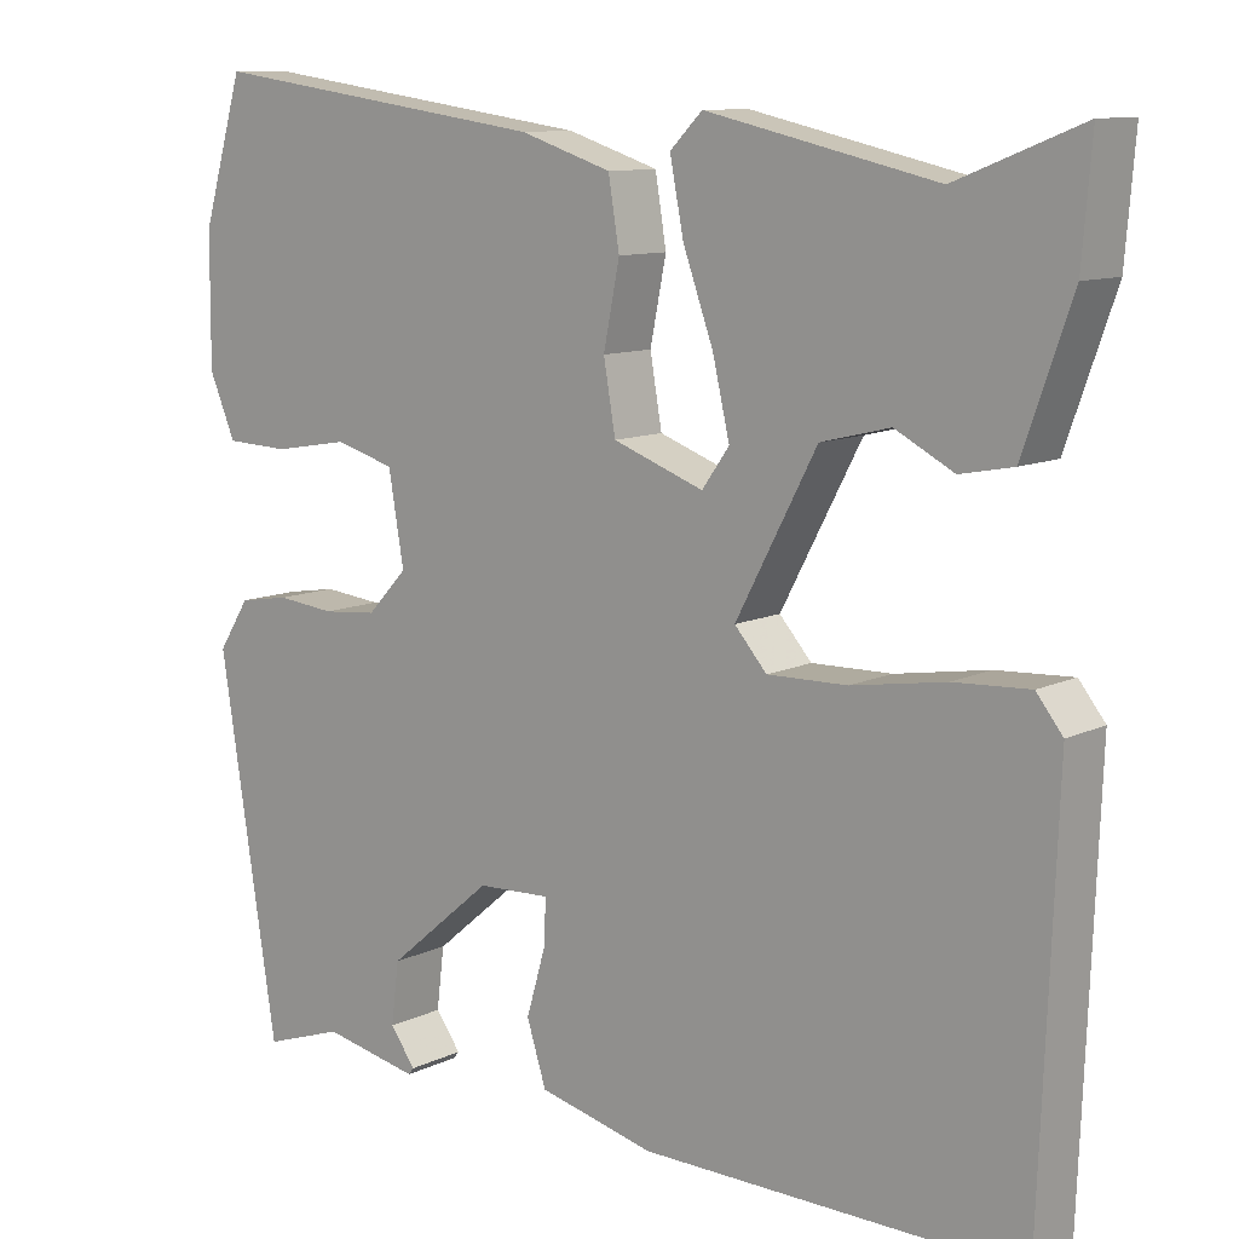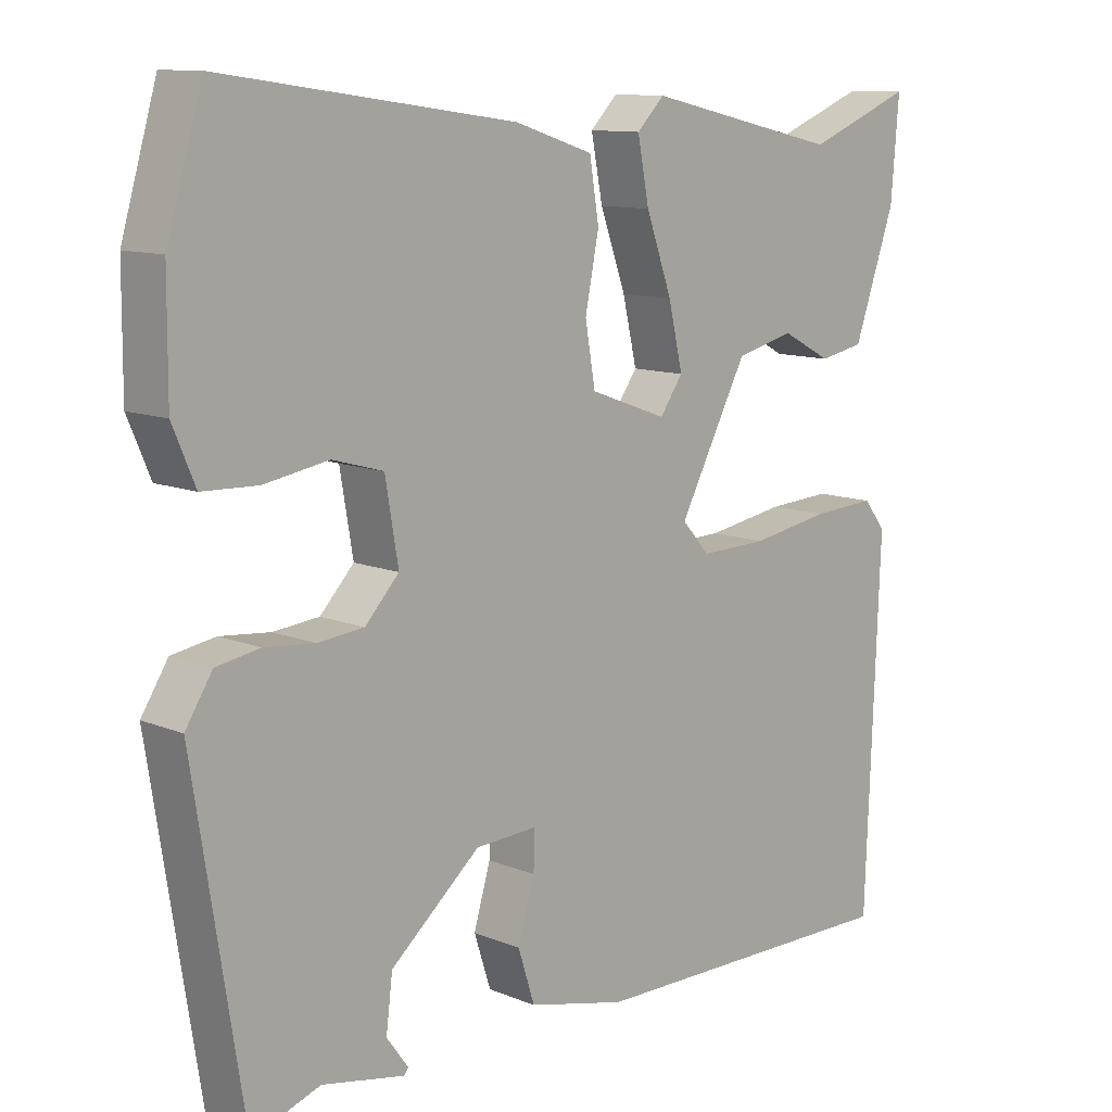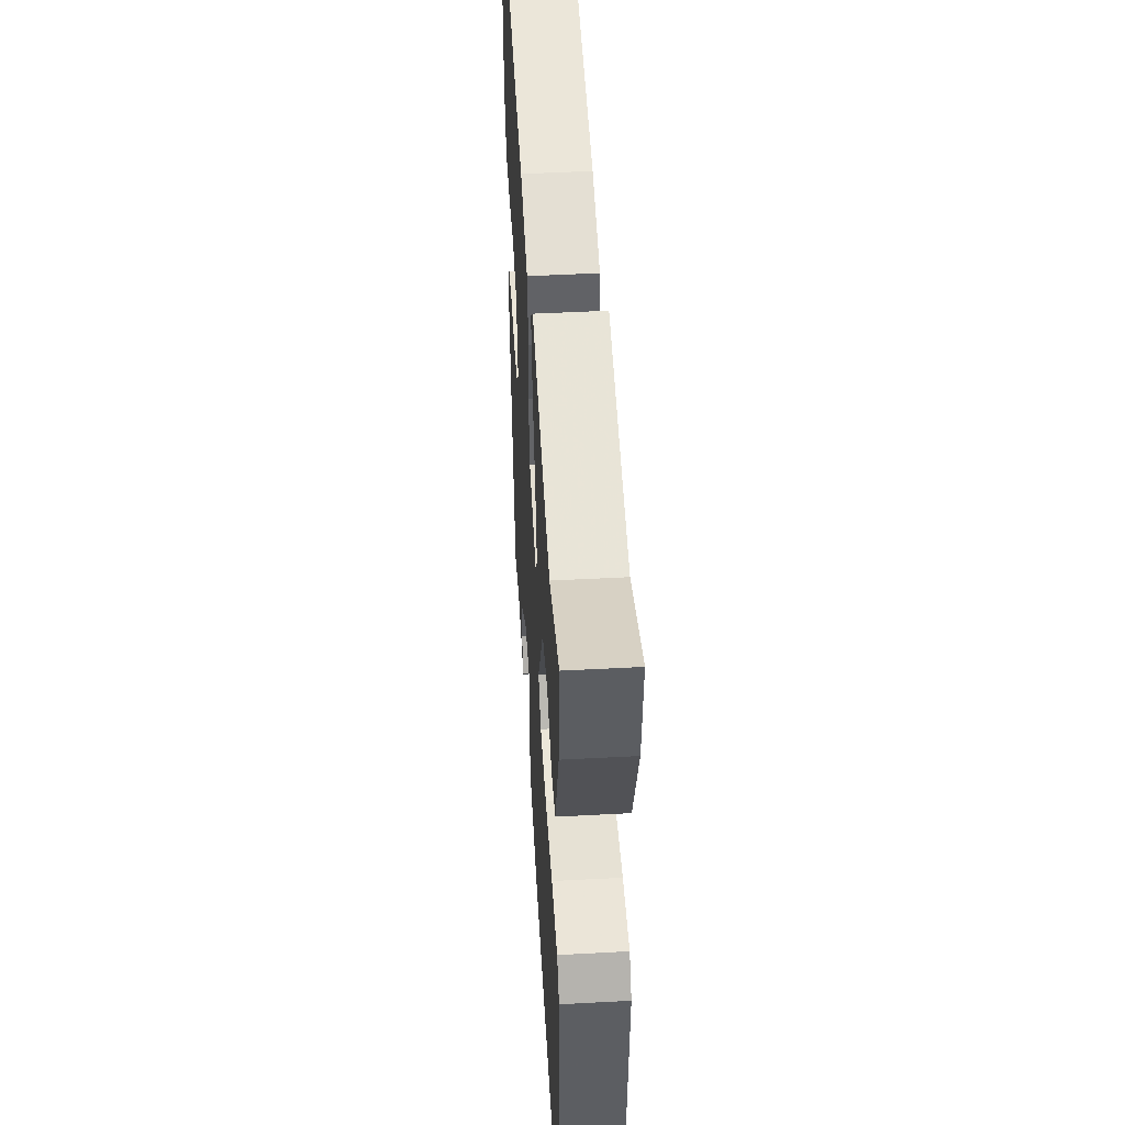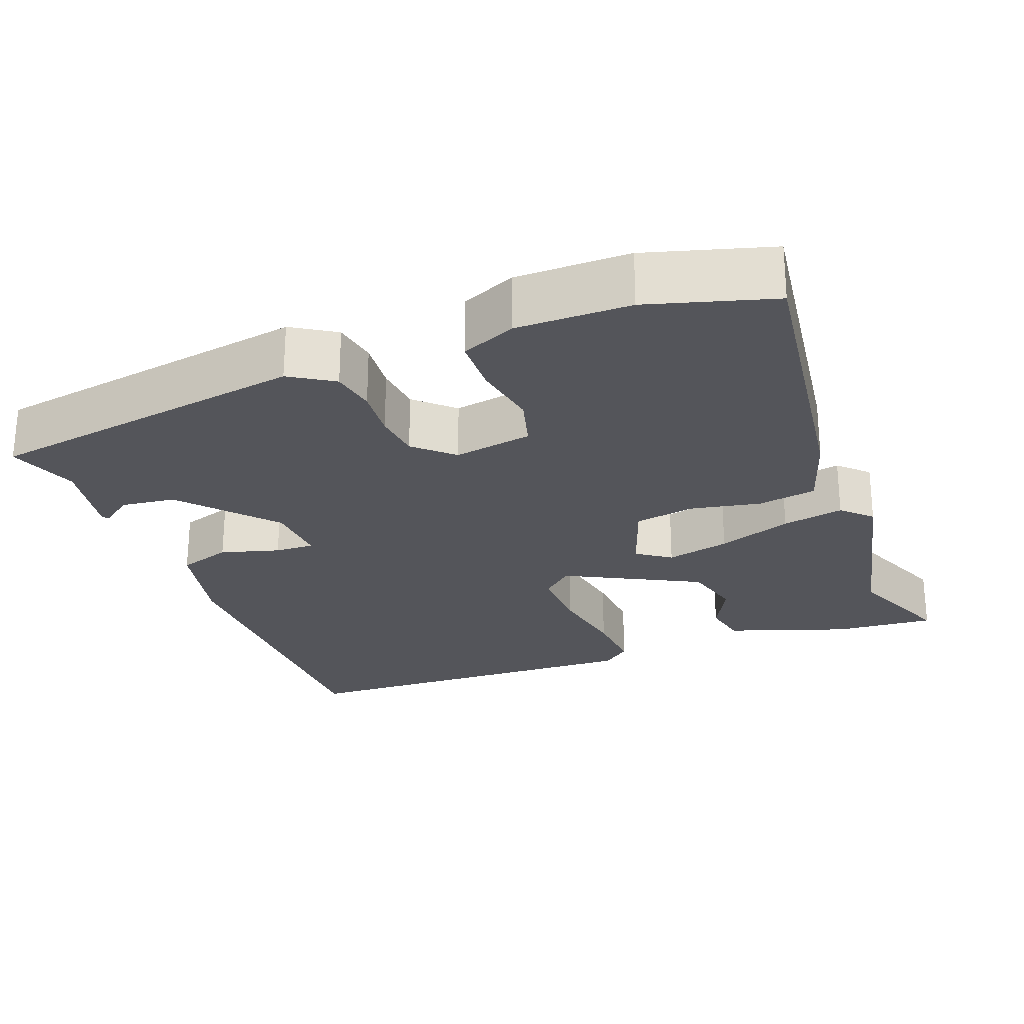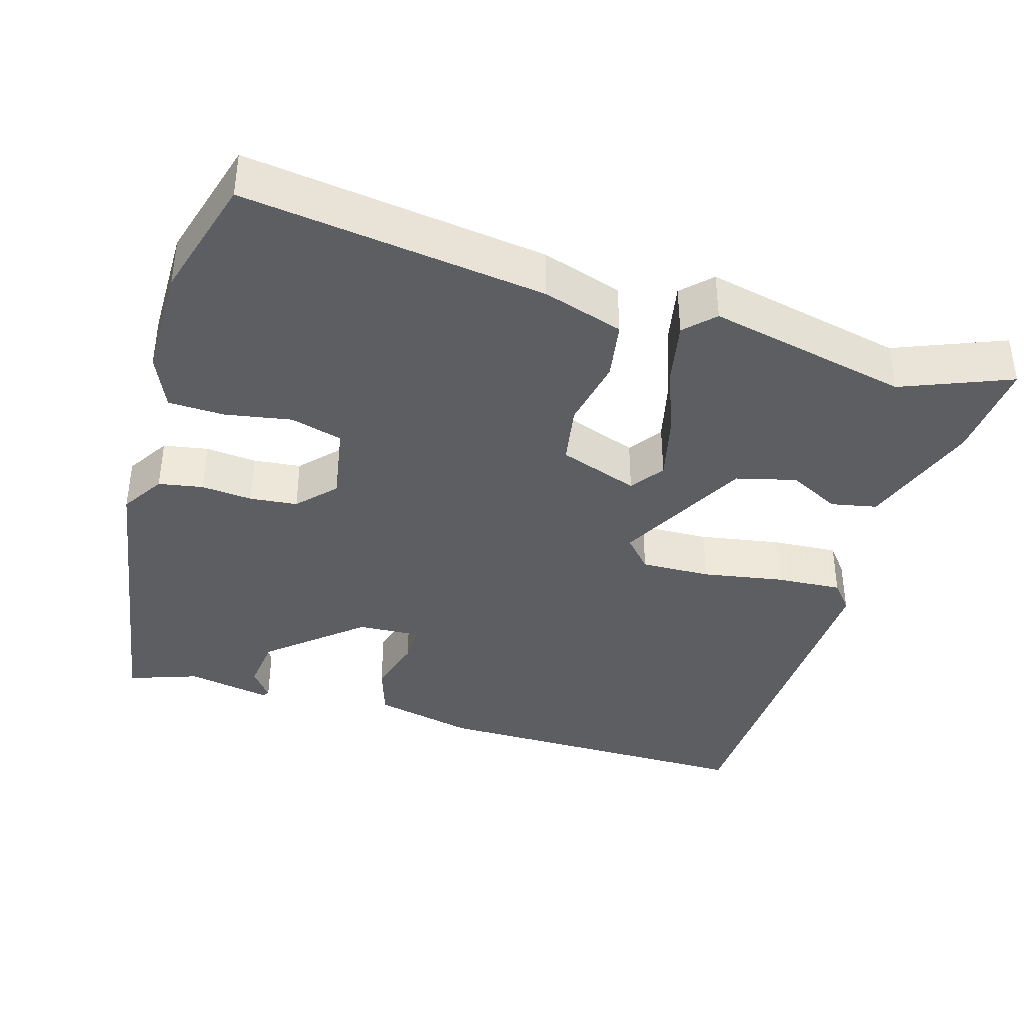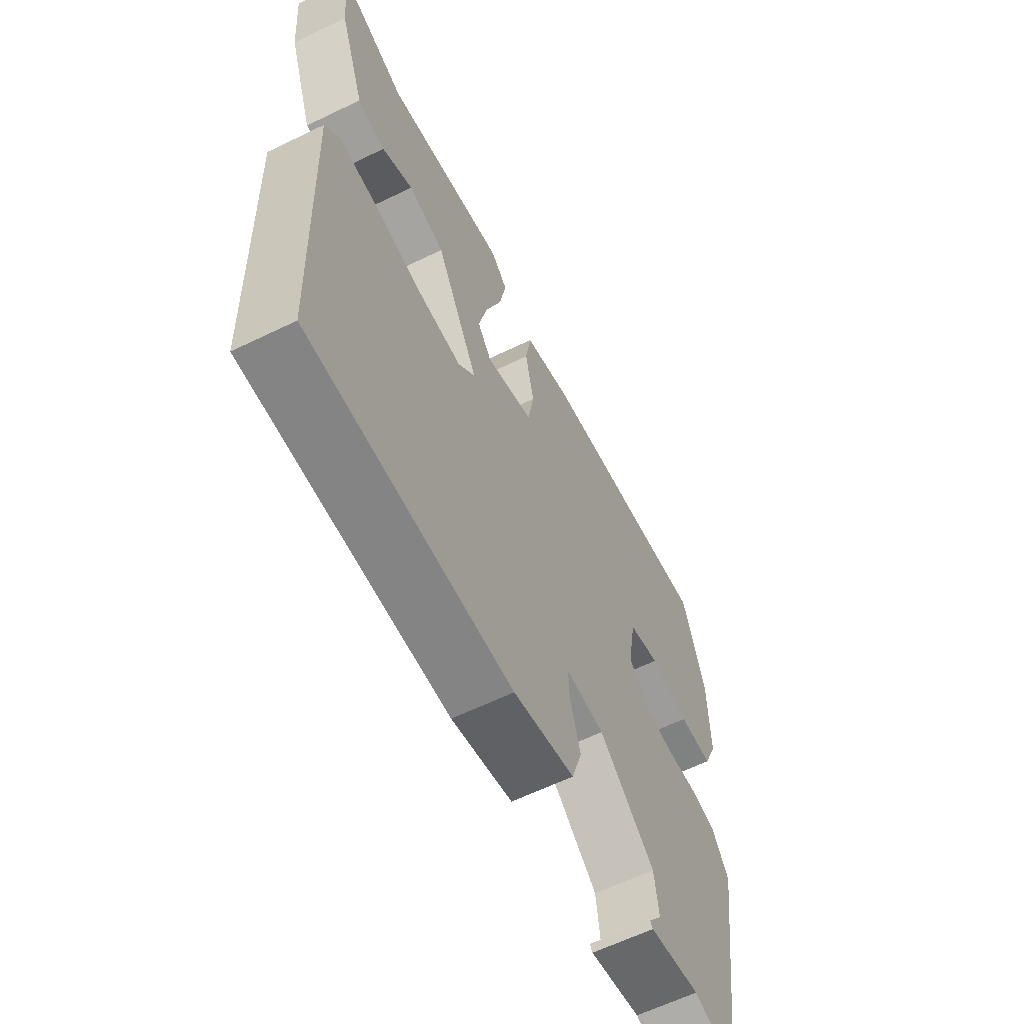
<metadata>
{"format":"obj","ext":"obj","renderer":"f3d","projection":"perspective","resolution":1024,"background":"white","views":[{"elev":10.5,"azim":40.2,"up":"+Z"},{"elev":11.2,"azim":-45.2,"up":"+Z"},{"elev":48.9,"azim":86.6,"up":"+Z"},{"elev":-25.0,"azim":-68.8,"up":"+Y"},{"elev":-38.6,"azim":-16.1,"up":"+Y"},{"elev":-62.2,"azim":116.2,"up":"+Z"}]}
</metadata>
<code>
v -0.531 0.07 0.395
v -0.482 0.07 0.561
v -0.078 0.07 0.504
v 0.03 0.07 0.469
v 0.043 0.07 0.39
v 0.024 0.07 0.295
v 0.038 0.07 0.214
v 0.145 0.07 0.175
v 0.177 0.07 0.22
v 0.157 0.07 0.306
v 0.121 0.07 0.406
v 0.105 0.07 0.489
v 0.143 0.07 0.527
v 0.413 0.07 0.466
v 0.56 0.07 0.524
v 0.549 0.07 0.389
v 0.492 0.07 0.227
v 0.43 0.07 0.215
v 0.361 0.07 0.251
v 0.28 0.07 0.231
v 0.185 0.07 0.052
v 0.223 0.07 0.009
v 0.317 0.07 0.011
v 0.427 0.07 0.029
v 0.516 0.07 0.034
v 0.547 0.07 -0.005
v 0.528 0.07 -0.499
v 0.08 0.07 -0.493
v -0.056 0.07 -0.46
v -0.079 0.07 -0.388
v -0.056 0.07 -0.309
v -0.054 0.07 -0.256
v -0.14 0.07 -0.26
v -0.264 0.07 -0.365
v -0.273 0.07 -0.438
v -0.243 0.07 -0.479
v -0.249 0.07 -0.487
v -0.363 0.07 -0.464
v -0.457 0.07 -0.496
v -0.525 0.07 -0.061
v -0.488 0.07 -0.003
v -0.428 0.07 0.007
v -0.359 0.07 0
v -0.295 0.07 0.006
v -0.248 0.07 0.056
v -0.266 0.07 0.162
v -0.336 0.07 0.182
v -0.425 0.07 0.167
v -0.501 0.07 0.17
v -0.532 0.07 0.243
v -0.531 0 0.395
v -0.482 0 0.561
v -0.078 0 0.504
v 0.03 0 0.469
v 0.043 0 0.39
v 0.024 0 0.295
v 0.038 0 0.214
v 0.145 0 0.175
v 0.177 0 0.22
v 0.157 0 0.306
v 0.121 0 0.406
v 0.105 0 0.489
v 0.143 0 0.527
v 0.413 0 0.466
v 0.56 0 0.524
v 0.549 0 0.389
v 0.492 0 0.227
v 0.43 0 0.215
v 0.361 0 0.251
v 0.28 0 0.231
v 0.185 0 0.052
v 0.223 0 0.009
v 0.317 0 0.011
v 0.427 0 0.029
v 0.516 0 0.034
v 0.547 0 -0.005
v 0.528 0 -0.499
v 0.08 0 -0.493
v -0.056 0 -0.46
v -0.079 0 -0.388
v -0.056 0 -0.309
v -0.054 0 -0.256
v -0.14 0 -0.26
v -0.264 0 -0.365
v -0.273 0 -0.438
v -0.243 0 -0.479
v -0.249 0 -0.487
v -0.363 0 -0.464
v -0.457 0 -0.496
v -0.525 0 -0.061
v -0.488 0 -0.003
v -0.428 0 0.007
v -0.359 0 0
v -0.295 0 0.006
v -0.248 0 0.056
v -0.266 0 0.162
v -0.336 0 0.182
v -0.425 0 0.167
v -0.501 0 0.17
v -0.532 0 0.243
f 4 5 6
f 3 4 6
f 2 3 6
f 1 2 6
f 50 1 6
f 49 50 6
f 48 49 6
f 47 48 6
f 46 47 6 7
f 45 46 7 8
f 44 45 8
f 41 42 43
f 40 41 43
f 39 40 43
f 38 39 43
f 38 43 44
f 35 36 37 38
f 34 35 38 44
f 33 34 44 8
f 29 30 31
f 28 29 31
f 27 28 31
f 26 27 31
f 25 26 31
f 24 25 31
f 23 24 31
f 22 23 31 32
f 21 22 32 33
f 17 18 19
f 16 17 19
f 15 16 19
f 14 15 19
f 14 19 20
f 13 14 20
f 12 13 20
f 11 12 20
f 10 11 20
f 9 10 20
f 20 21 33
f 9 20 33
f 8 9 33
f 56 55 54
f 56 54 53
f 56 53 52
f 56 52 51
f 56 51 100
f 56 100 99
f 56 99 98
f 56 98 97
f 57 56 97 96
f 58 57 96 95
f 58 95 94
f 93 92 91
f 93 91 90
f 93 90 89
f 93 89 88
f 94 93 88
f 88 87 86 85
f 94 88 85 84
f 58 94 84 83
f 81 80 79
f 81 79 78
f 81 78 77
f 81 77 76
f 81 76 75
f 81 75 74
f 81 74 73
f 82 81 73 72
f 83 82 72 71
f 69 68 67
f 69 67 66
f 69 66 65
f 69 65 64
f 70 69 64
f 70 64 63
f 70 63 62
f 70 62 61
f 70 61 60
f 70 60 59
f 83 71 70
f 83 70 59
f 83 59 58
f 1 51 52 2
f 2 52 53 3
f 3 53 54 4
f 4 54 55 5
f 5 55 56 6
f 6 56 57 7
f 7 57 58 8
f 8 58 59 9
f 9 59 60 10
f 10 60 61 11
f 11 61 62 12
f 12 62 63 13
f 13 63 64 14
f 14 64 65 15
f 15 65 66 16
f 16 66 67 17
f 17 67 68 18
f 18 68 69 19
f 19 69 70 20
f 20 70 71 21
f 21 71 72 22
f 22 72 73 23
f 23 73 74 24
f 24 74 75 25
f 25 75 76 26
f 26 76 77 27
f 27 77 78 28
f 28 78 79 29
f 29 79 80 30
f 30 80 81 31
f 31 81 82 32
f 32 82 83 33
f 33 83 84 34
f 34 84 85 35
f 35 85 86 36
f 36 86 87 37
f 37 87 88 38
f 38 88 89 39
f 39 89 90 40
f 40 90 91 41
f 41 91 92 42
f 42 92 93 43
f 43 93 94 44
f 44 94 95 45
f 45 95 96 46
f 46 96 97 47
f 47 97 98 48
f 48 98 99 49
f 49 99 100 50
f 50 100 51 1

</code>
